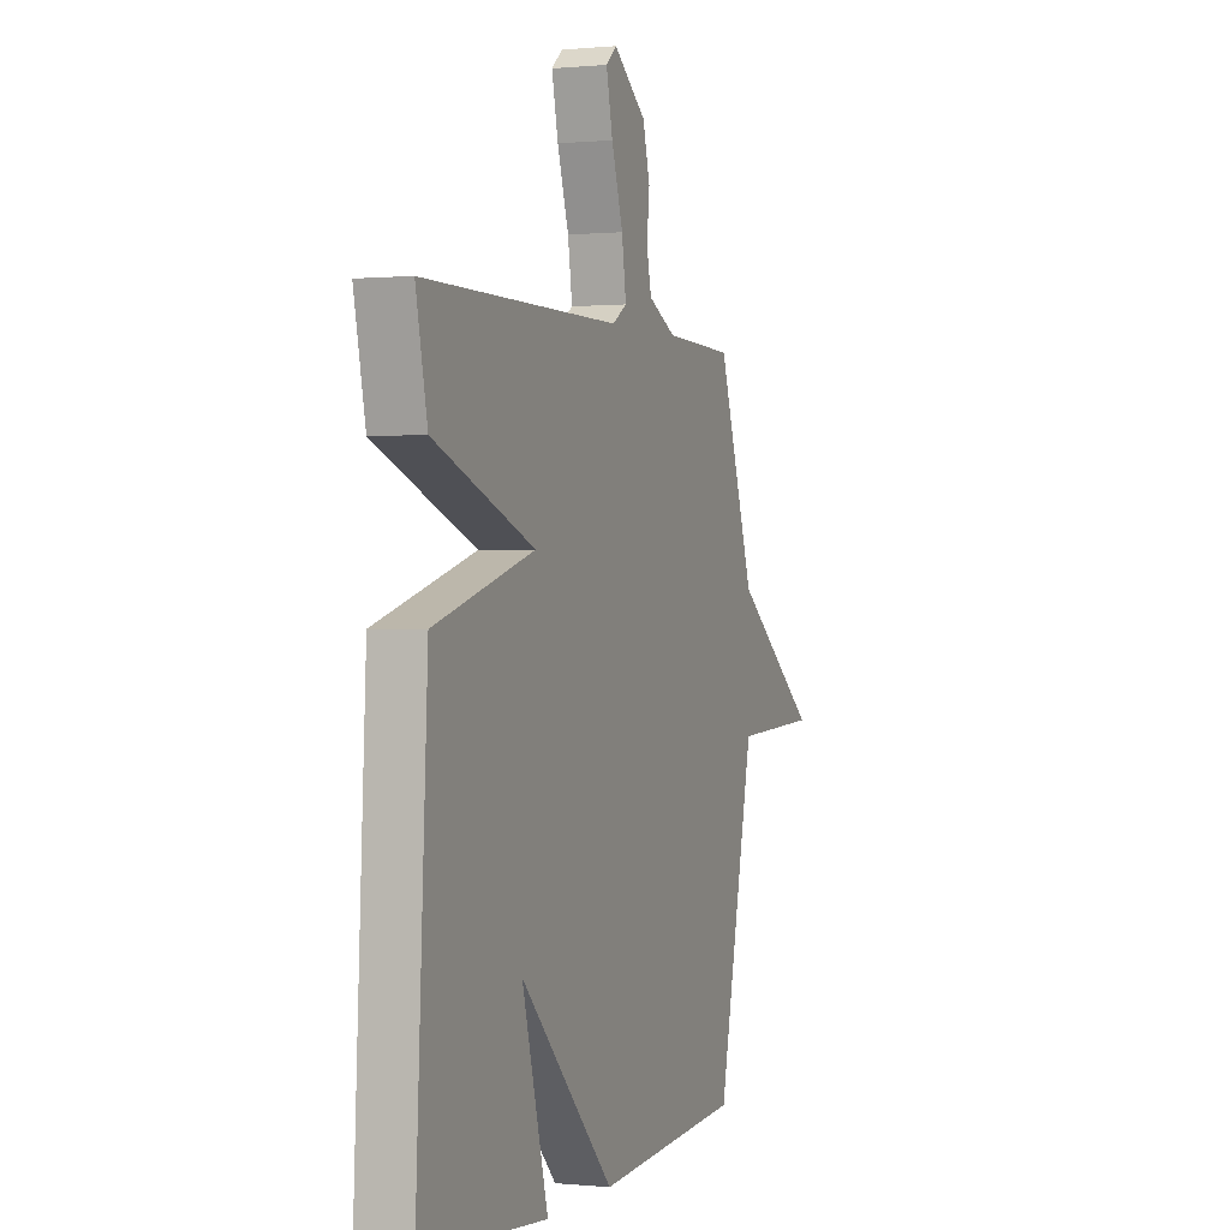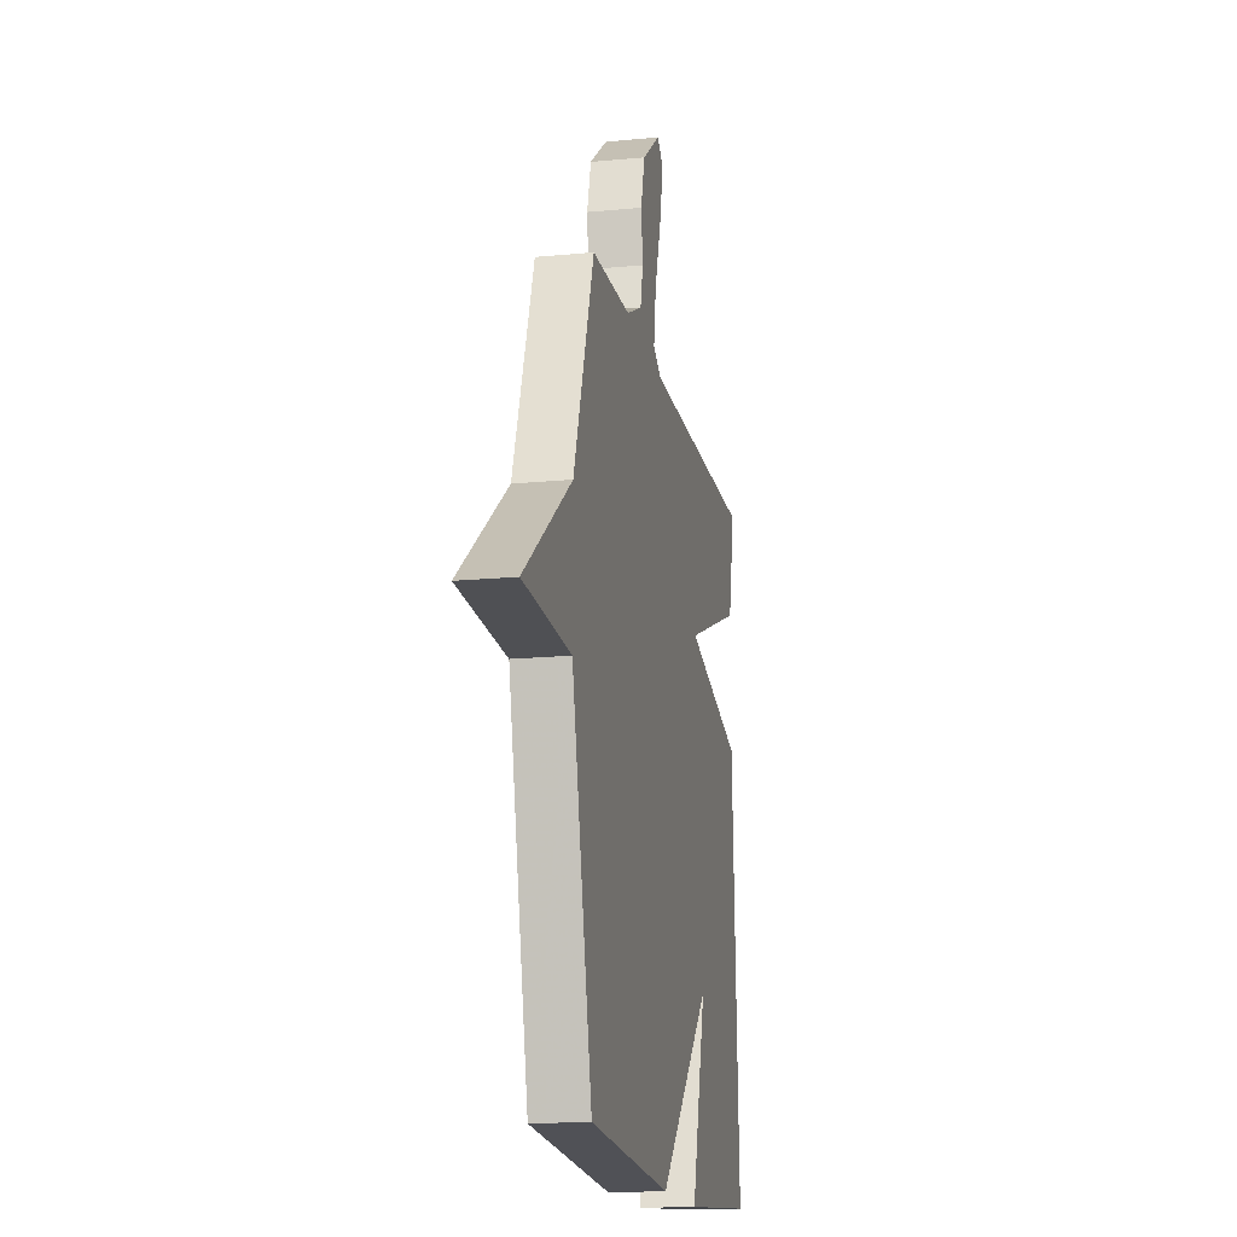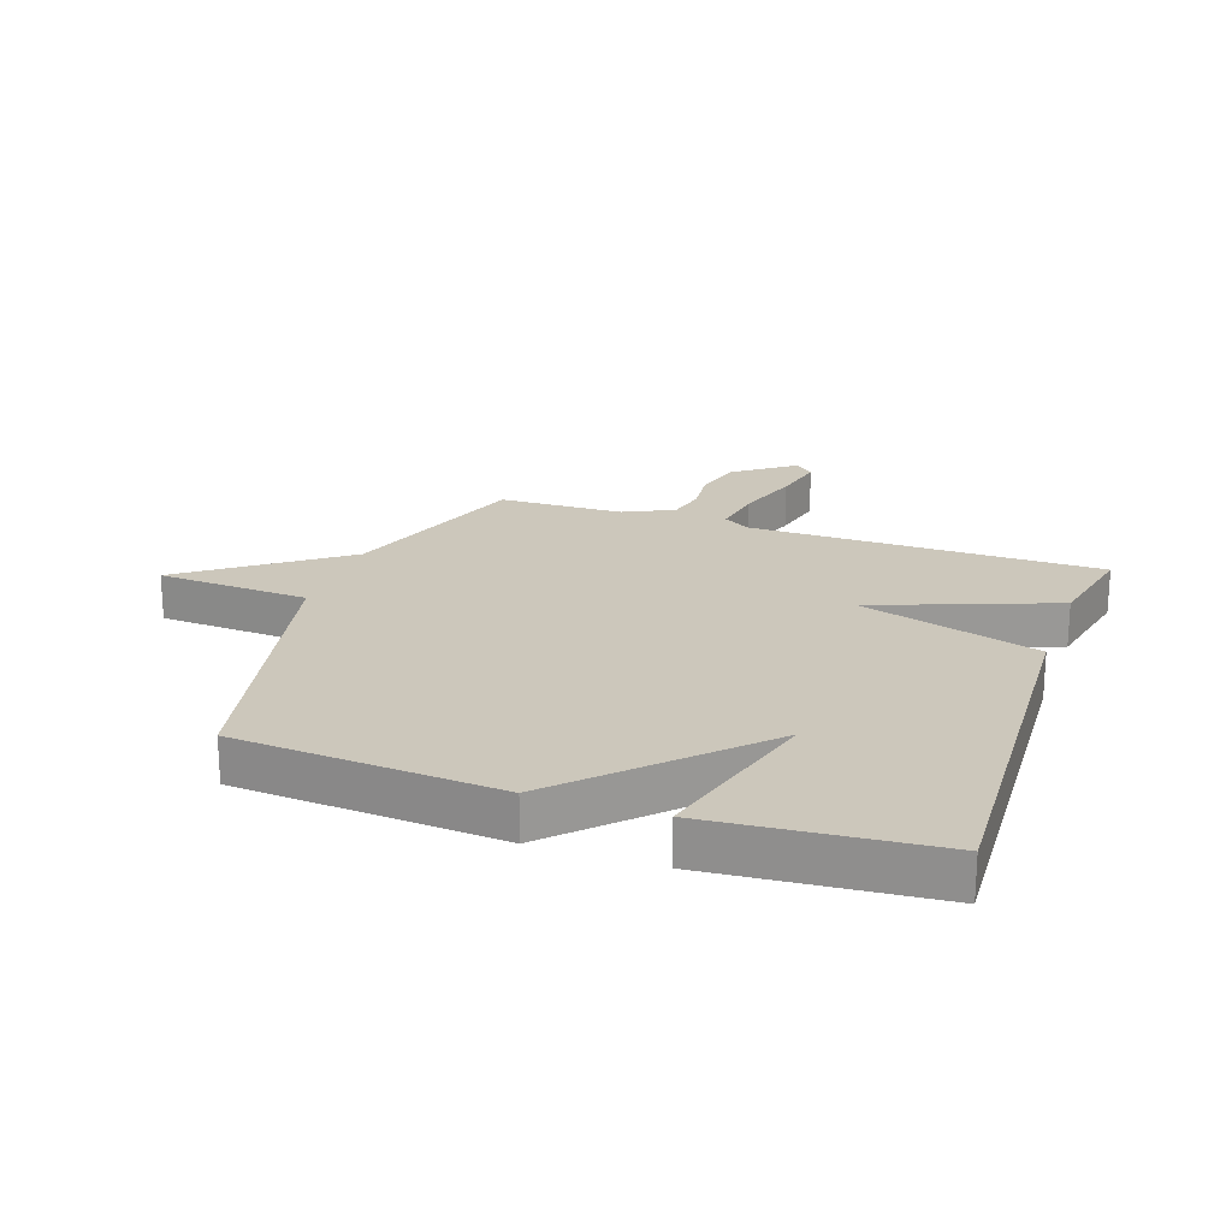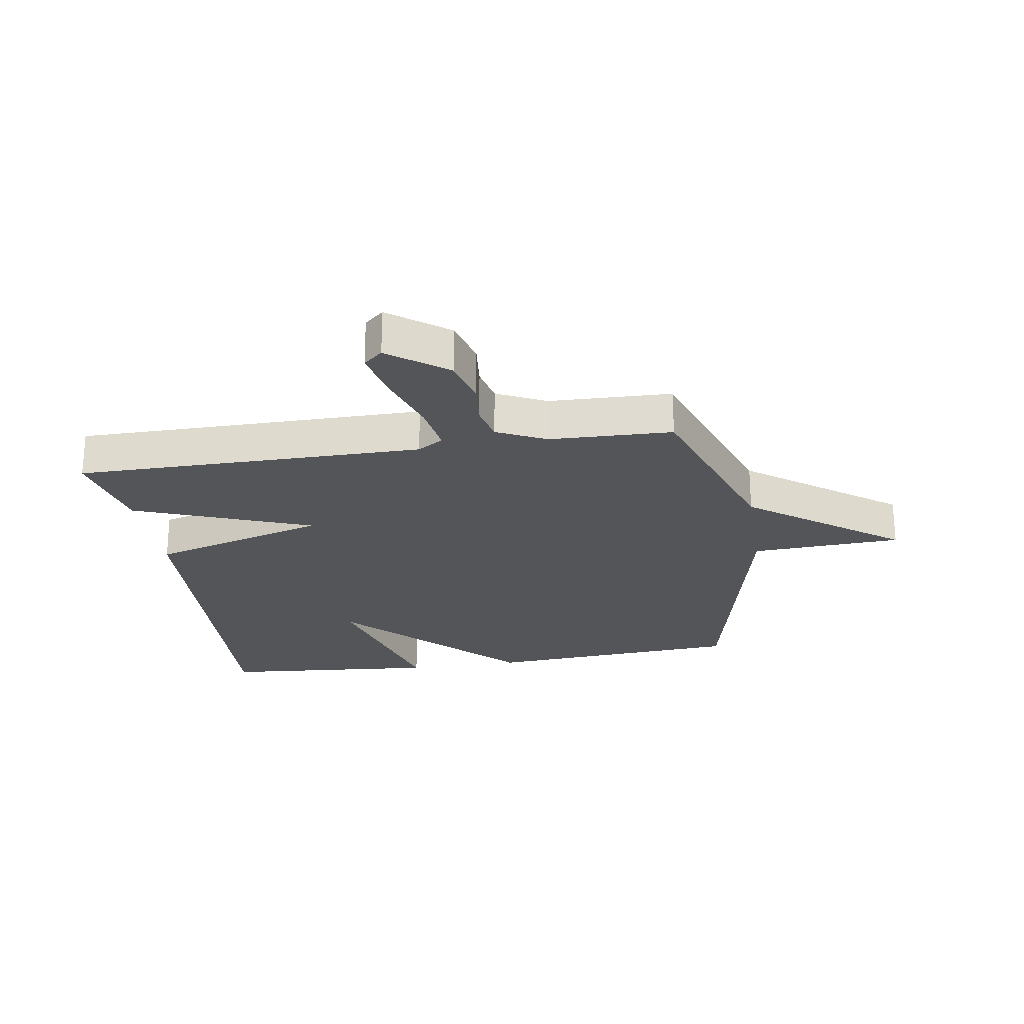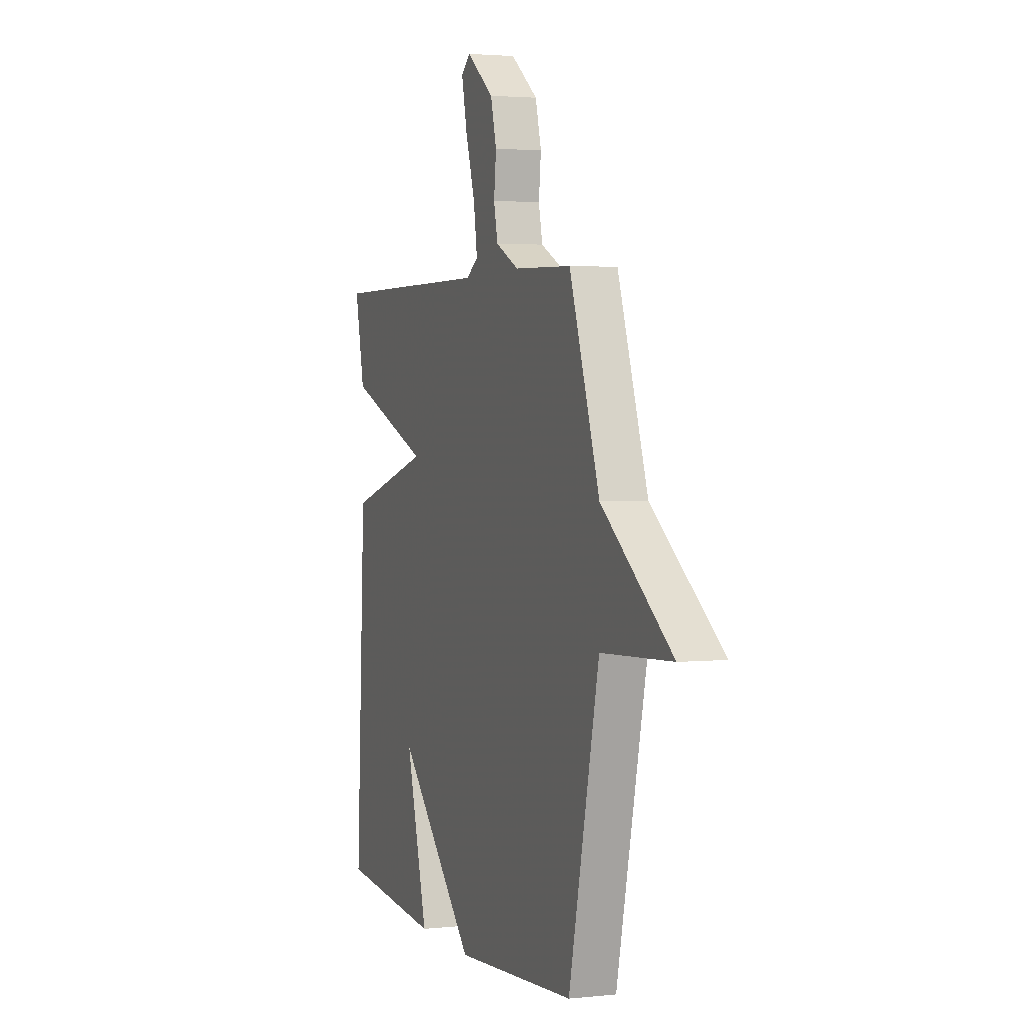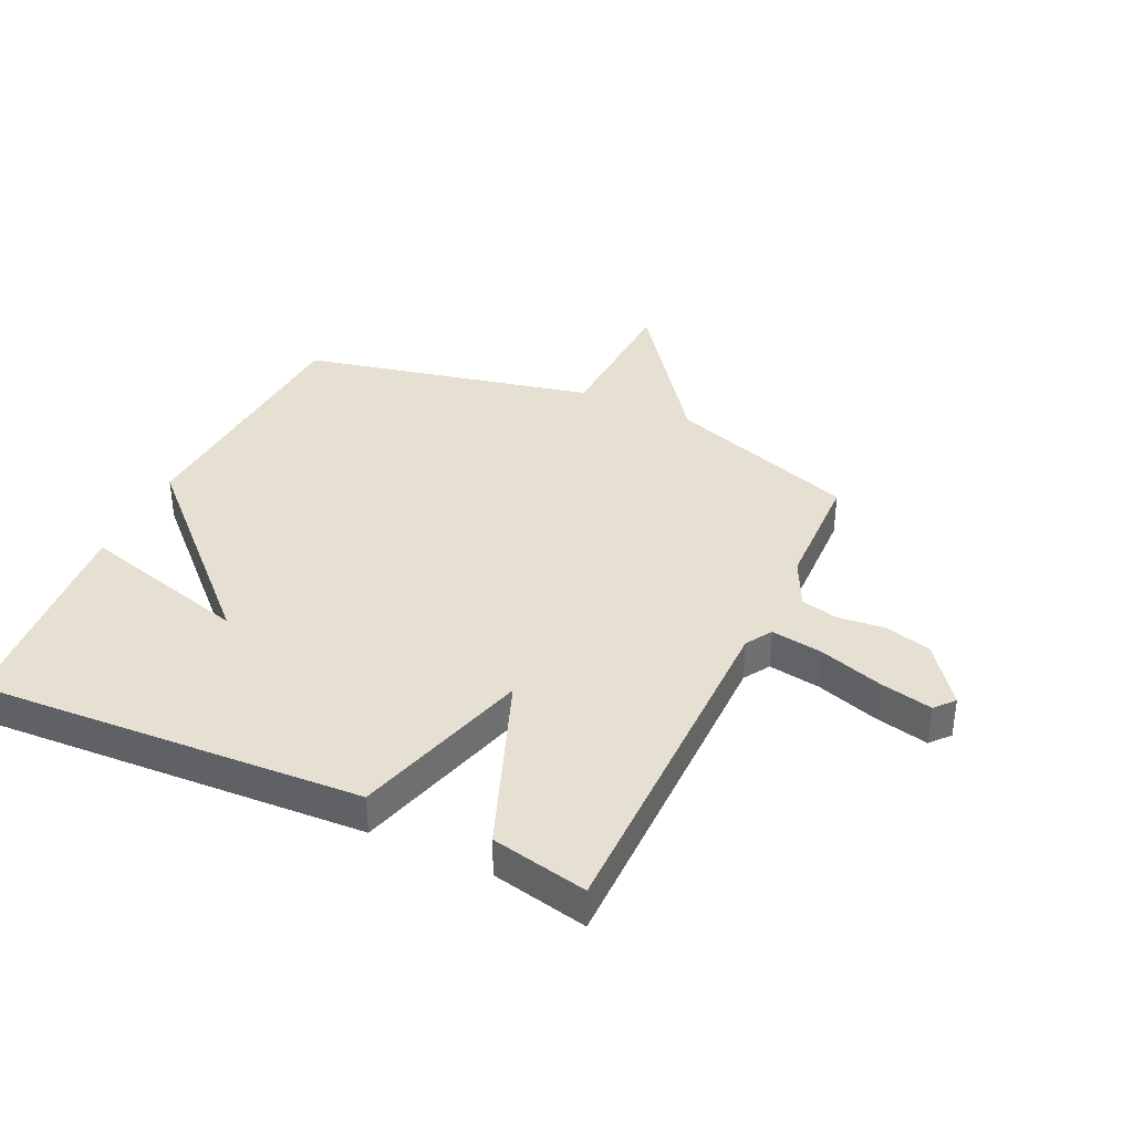
<metadata>
{"format":"obj","ext":"obj","renderer":"f3d","projection":"perspective","resolution":1024,"background":"white","views":[{"elev":0.2,"azim":-69.6,"up":"+Z"},{"elev":-16.3,"azim":101.3,"up":"+Z"},{"elev":21.6,"azim":-160.7,"up":"+Y"},{"elev":-24.2,"azim":9.0,"up":"+Y"},{"elev":2.7,"azim":69.8,"up":"+Z"},{"elev":37.7,"azim":-65.0,"up":"+Y"}]}
</metadata>
<code>
v -0.5 0.07 -0.5
v -0.466 0.07 0.14
v -0.17 0.07 0.227
v -0.466 0.07 0.34
v -0.5 0.07 0.5
v 0.08 0.07 0.502
v 0.123 0.07 0.529
v 0.11 0.07 0.615
v 0.076 0.07 0.721
v 0.057 0.07 0.808
v 0.089 0.07 0.836
v 0.186 0.07 0.763
v 0.207 0.07 0.684
v 0.199 0.07 0.609
v 0.213 0.07 0.546
v 0.295 0.07 0.506
v 0.5 0.07 0.5
v 0.608 0.07 0.186
v 0.859 0.07 -0.001
v 0.608 0.07 -0.014
v 0.5 0.07 -0.5
v 0.067 0.07 -0.531
v -0.21 0.07 -0.248
v -0.133 0.07 -0.531
v -0.5 0 -0.5
v -0.466 0 0.14
v -0.17 0 0.227
v -0.466 0 0.34
v -0.5 0 0.5
v 0.08 0 0.502
v 0.123 0 0.529
v 0.11 0 0.615
v 0.076 0 0.721
v 0.057 0 0.808
v 0.089 0 0.836
v 0.186 0 0.763
v 0.207 0 0.684
v 0.199 0 0.609
v 0.213 0 0.546
v 0.295 0 0.506
v 0.5 0 0.5
v 0.608 0 0.186
v 0.859 0 -0.001
v 0.608 0 -0.014
v 0.5 0 -0.5
v 0.067 0 -0.531
v -0.21 0 -0.248
v -0.133 0 -0.531
f 23 24 1 2
f 23 2 3
f 22 23 3
f 21 22 3
f 20 21 3
f 4 5 6
f 3 4 6
f 20 3 6
f 19 20 6
f 18 19 6
f 16 17 18 6
f 15 16 6 7
f 14 15 7 8
f 12 13 14
f 11 12 14
f 10 11 14
f 9 10 14
f 8 9 14
f 26 25 48 47
f 27 26 47
f 27 47 46
f 27 46 45
f 27 45 44
f 30 29 28
f 30 28 27
f 30 27 44
f 30 44 43
f 30 43 42
f 30 42 41 40
f 31 30 40 39
f 32 31 39 38
f 38 37 36
f 38 36 35
f 38 35 34
f 38 34 33
f 38 33 32
f 1 25 26 2
f 2 26 27 3
f 3 27 28 4
f 4 28 29 5
f 5 29 30 6
f 6 30 31 7
f 7 31 32 8
f 8 32 33 9
f 9 33 34 10
f 10 34 35 11
f 11 35 36 12
f 12 36 37 13
f 13 37 38 14
f 14 38 39 15
f 15 39 40 16
f 16 40 41 17
f 17 41 42 18
f 18 42 43 19
f 19 43 44 20
f 20 44 45 21
f 21 45 46 22
f 22 46 47 23
f 23 47 48 24
f 24 48 25 1

</code>
